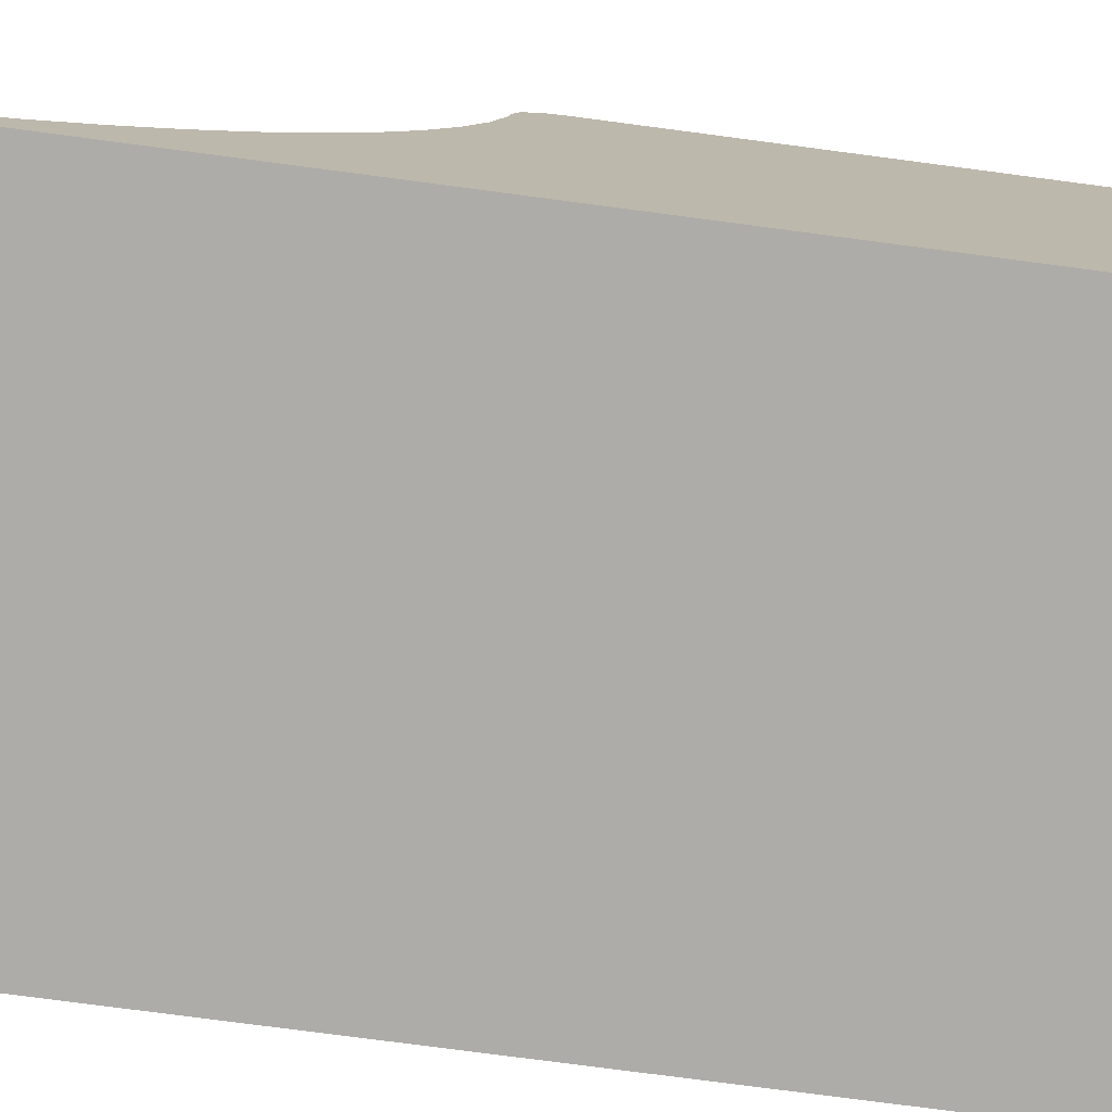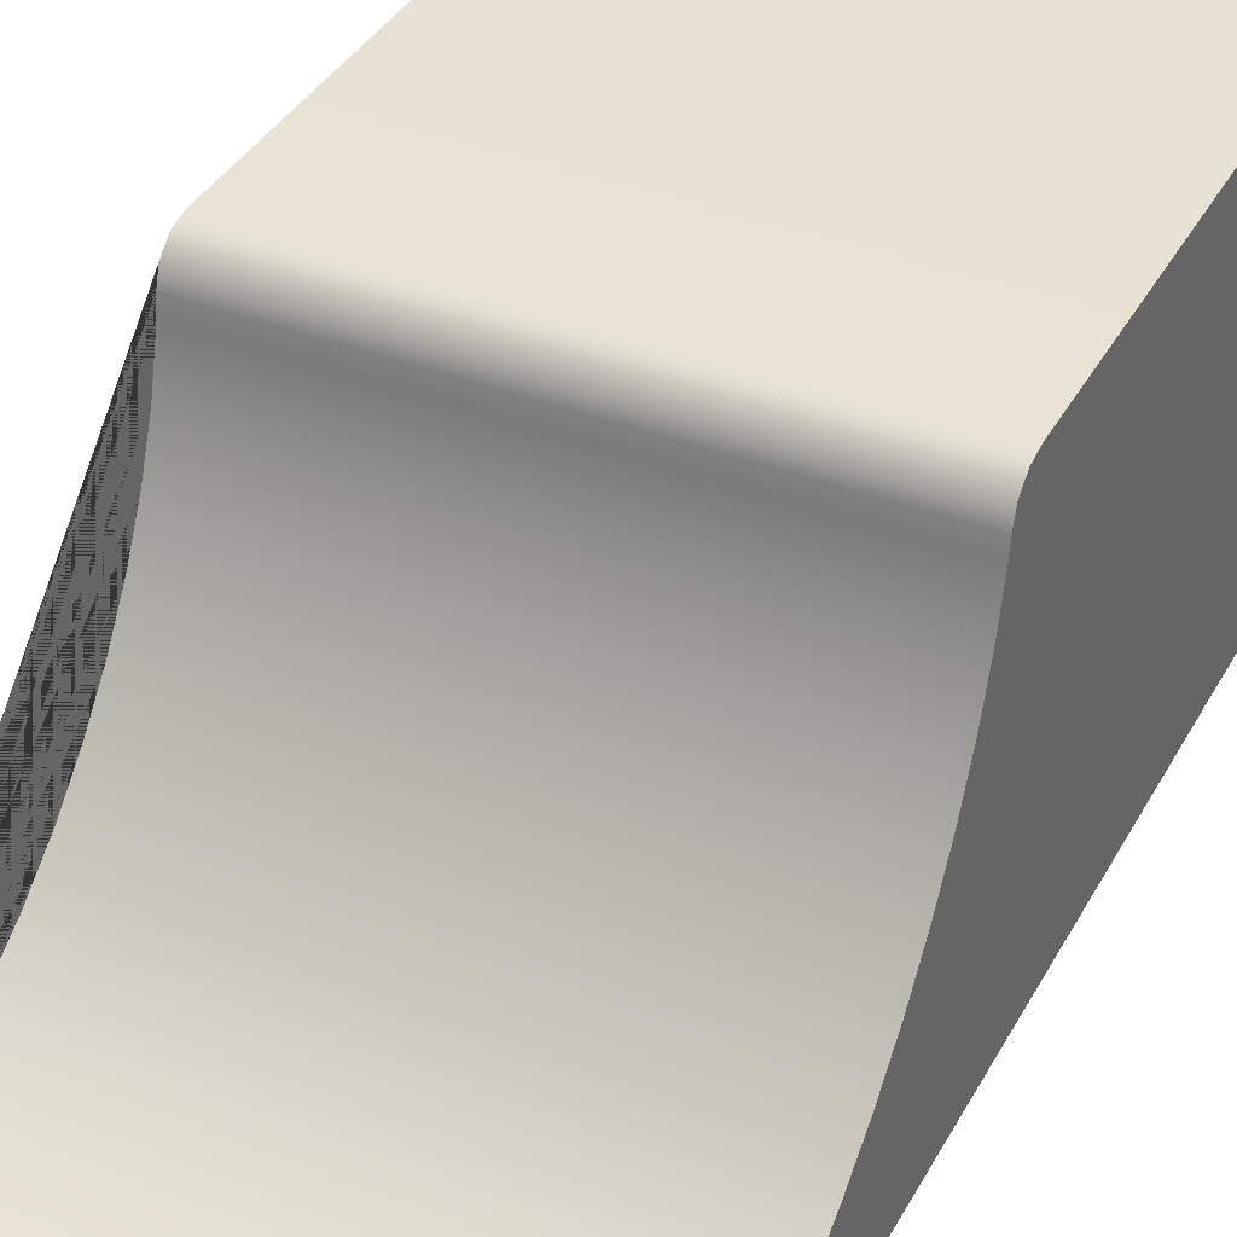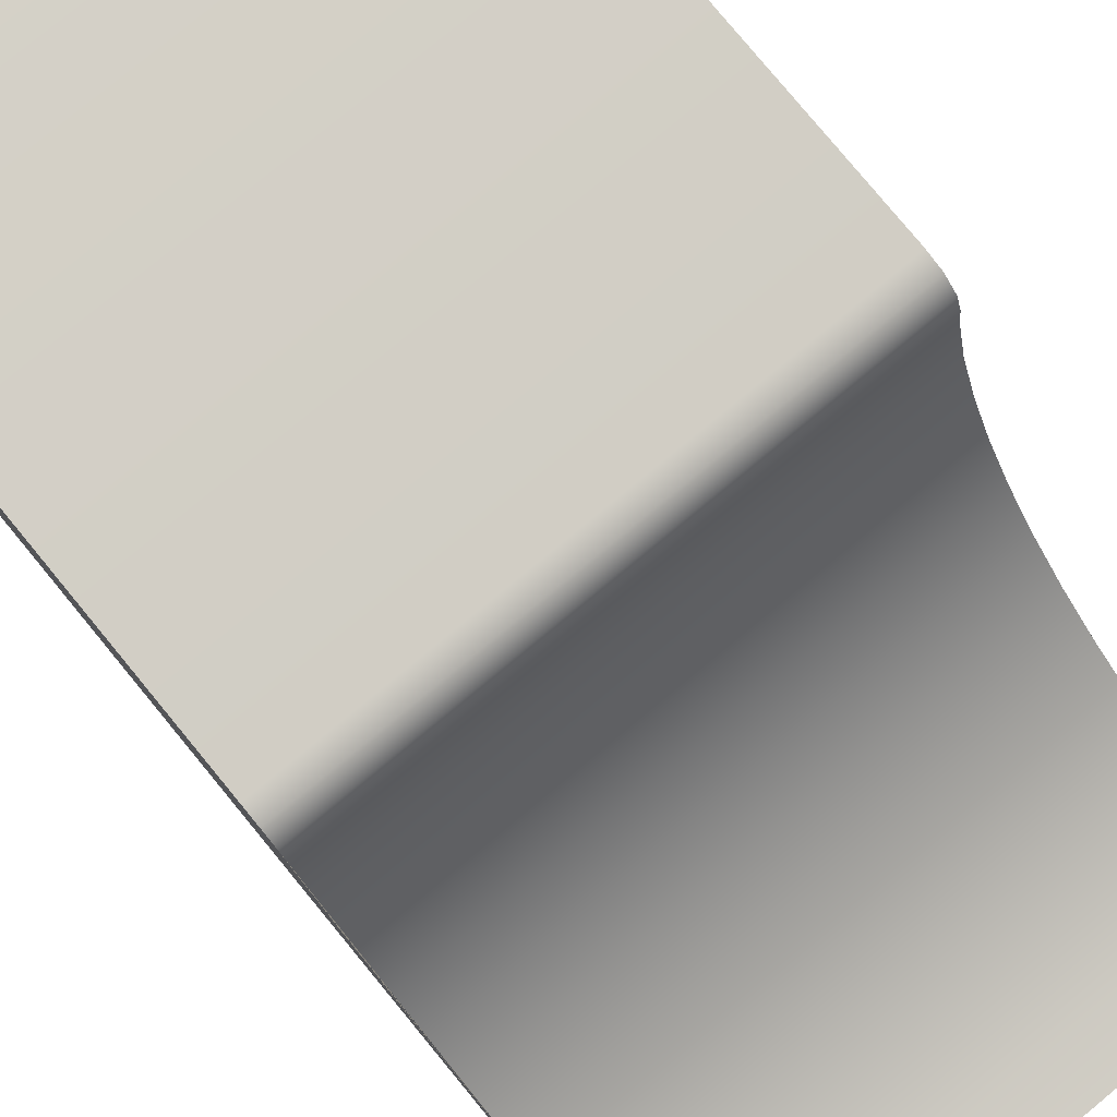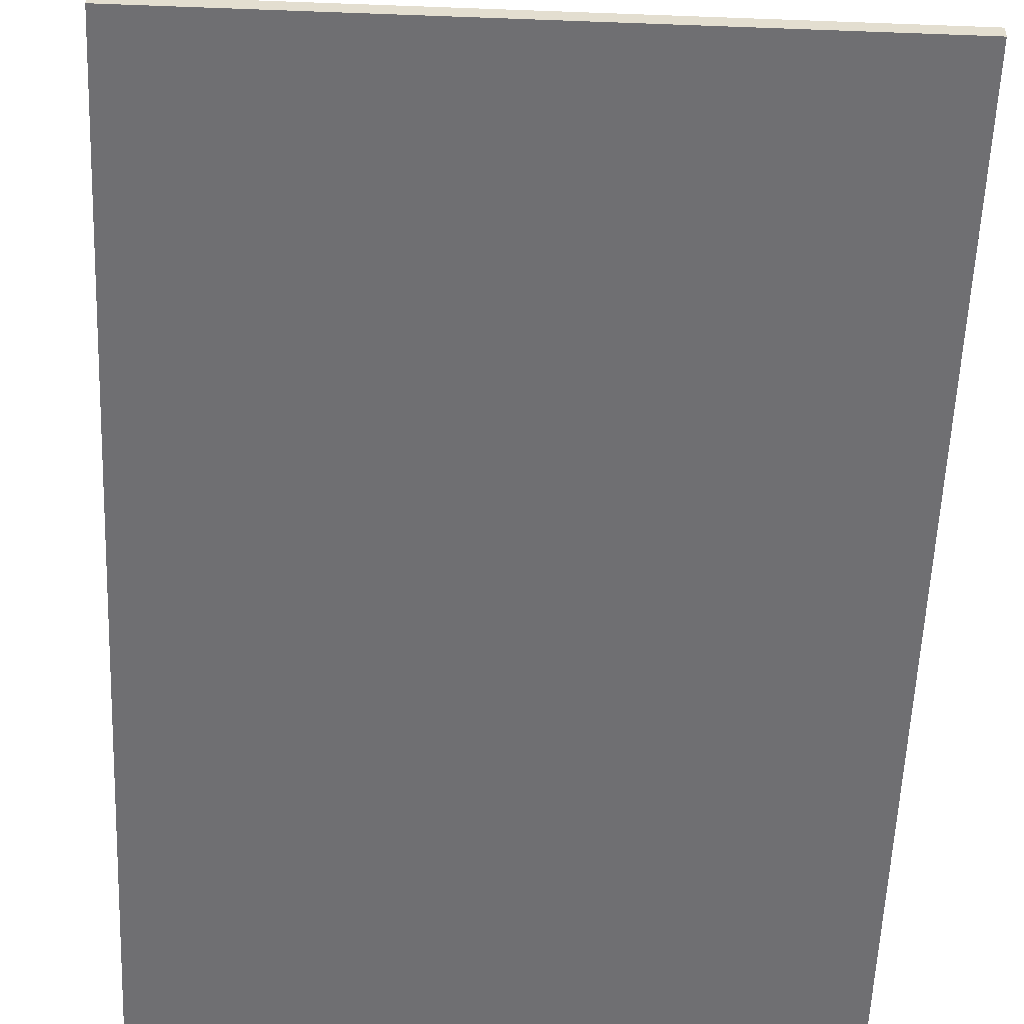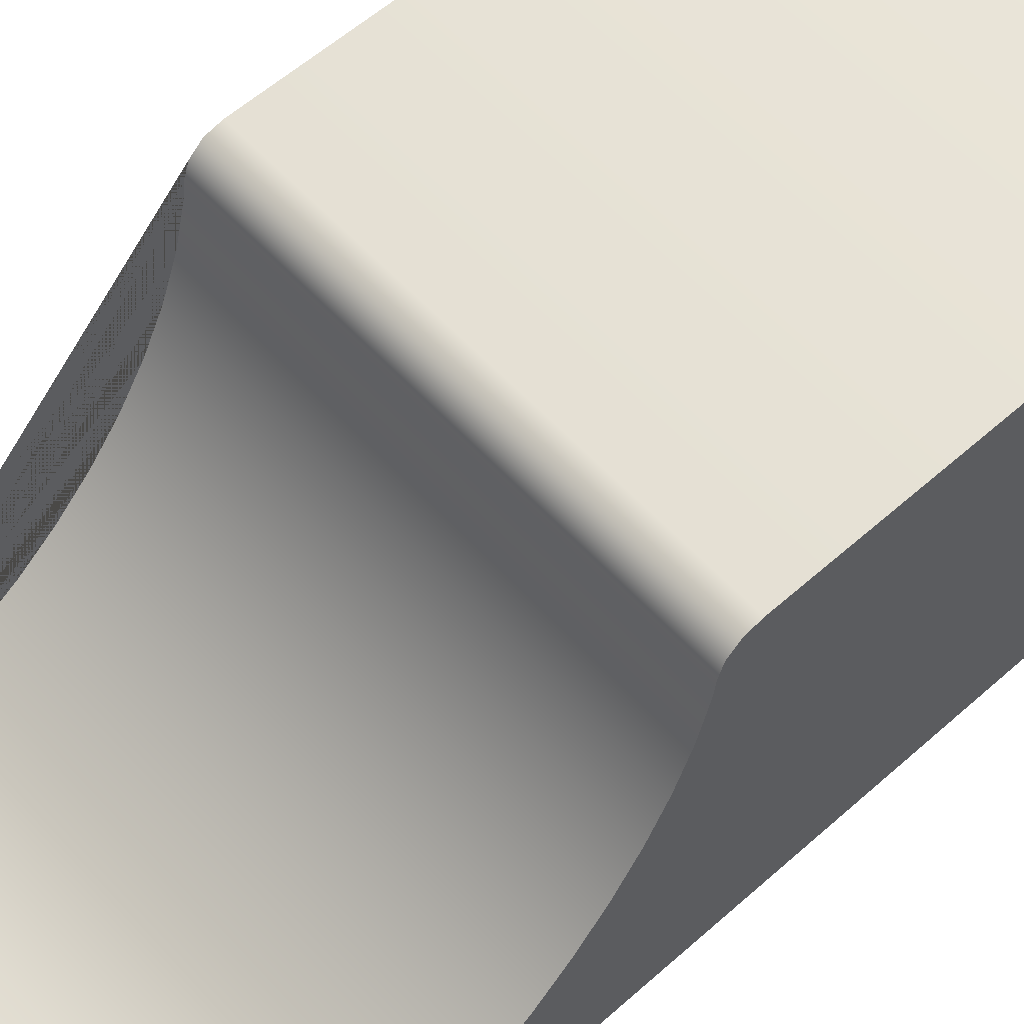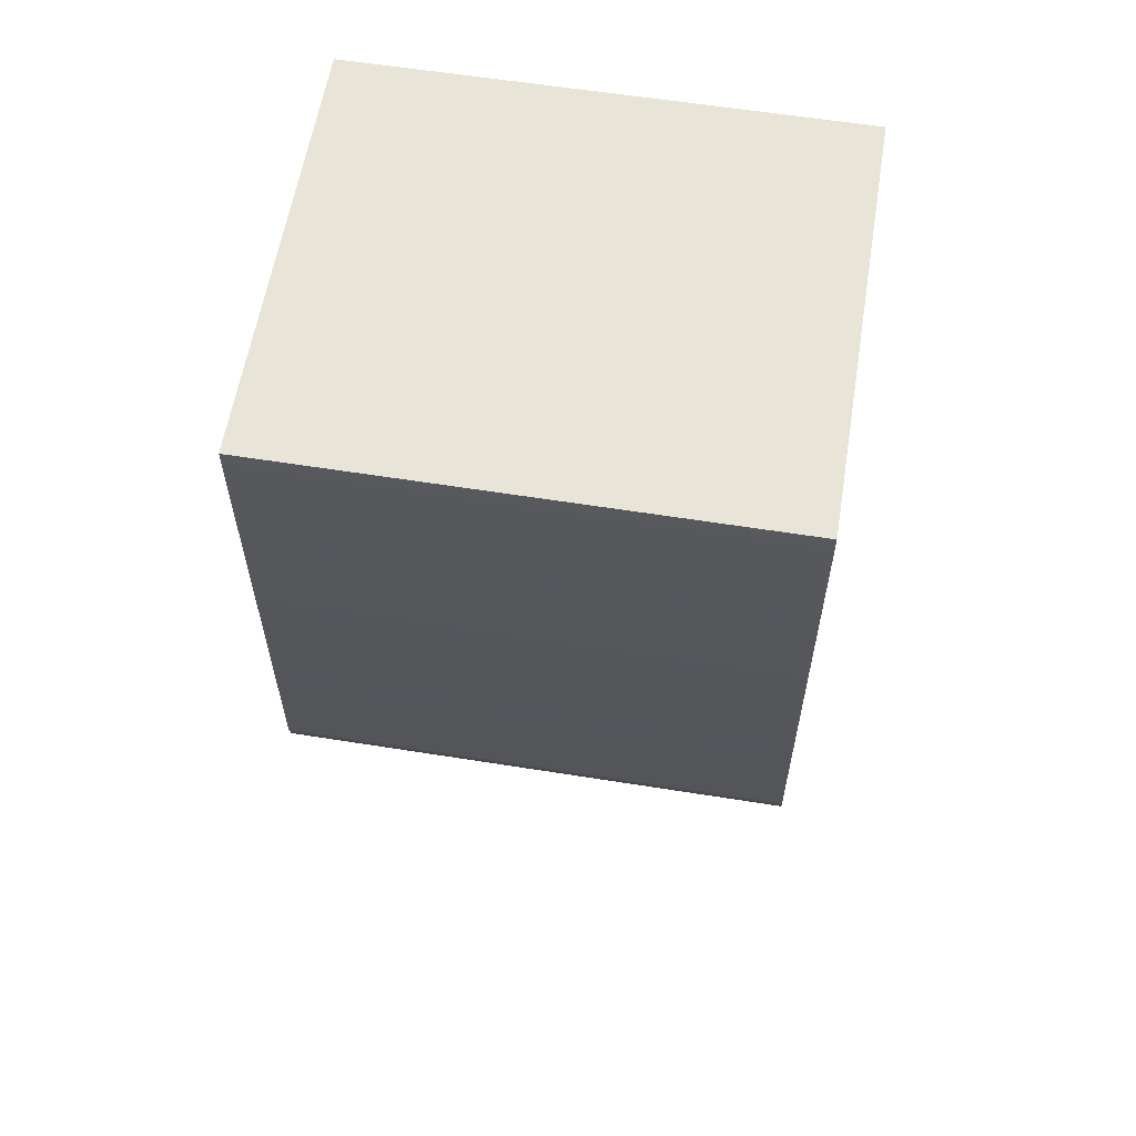
<metadata>
{"format":"obj","ext":"obj","renderer":"f3d","projection":"perspective","resolution":1024,"background":"white","views":[{"elev":-76.8,"azim":-97.5,"up":"+Y"},{"elev":38.0,"azim":-153.8,"up":"+Y"},{"elev":79.3,"azim":140.5,"up":"+Y"},{"elev":-54.7,"azim":177.7,"up":"+Y"},{"elev":59.0,"azim":-132.3,"up":"+Y"},{"elev":59.8,"azim":-170.7,"up":"+Z"}]}
</metadata>
<code>
o ramp
v -2.041 0 3.92
v -2.041 3.527 3.92
v -2.041 0 -3.92
v 2.041 0 3.92
v 2.041 3.527 3.92
v 2.041 0 -3.92
v -2.041 0.08727 -3.92
v -2.041 3.121 -0.523
v -2.041 2.725 -0.6198
v -2.041 2.342 -0.7611
v -2.041 1.977 -0.9434
v -2.041 1.633 -1.164
v -2.041 1.315 -1.42
v -2.041 1.027 -1.708
v -2.041 0.7708 -2.026
v -2.041 0.5503 -2.37
v -2.041 0.3681 -2.735
v -2.041 0.2267 -3.118
v -2.041 0.13 -3.514
v 2.041 0.08727 -3.92
v 2.041 0.13 -3.514
v 2.041 0.2267 -3.118
v 2.041 0.3681 -2.735
v 2.041 0.5503 -2.37
v 2.041 0.7708 -2.026
v 2.041 1.027 -1.708
v 2.041 1.315 -1.42
v 2.041 1.633 -1.164
v 2.041 1.977 -0.9434
v 2.041 2.342 -0.7611
v 2.041 2.725 -0.6198
v 2.041 3.121 -0.523
v -2.041 3.527 -0.208
v -2.041 3.256 -0.5088
v -2.041 3.496 -0.351
v -2.041 3.395 -0.4629
v 2.041 3.256 -0.5088
v 2.041 3.527 -0.208
v 2.041 3.395 -0.4629
v 2.041 3.496 -0.351
f 3 7 20 6
f 4 5 2 1
f 3 6 4 1
f 6 20 21 22 23 24 25 26 27 28 29 30 31 32 37 39 40 38 5 4
f 38 33 2 5
f 8 32 31 9
f 9 31 30 10
f 10 30 29 11
f 11 29 28 12
f 12 28 27 13
f 13 27 26 14
f 14 26 25 15
f 15 25 24 16
f 16 24 23 17
f 17 23 22 18
f 18 22 21 19
f 19 21 20 7
f 1 2 33 35 36 34 8 9 10 11 12 13 14 15 16 17 18 19 7 3
f 33 38 40 35
f 35 40 39 36
f 36 39 37 34
f 34 37 32 8

</code>
